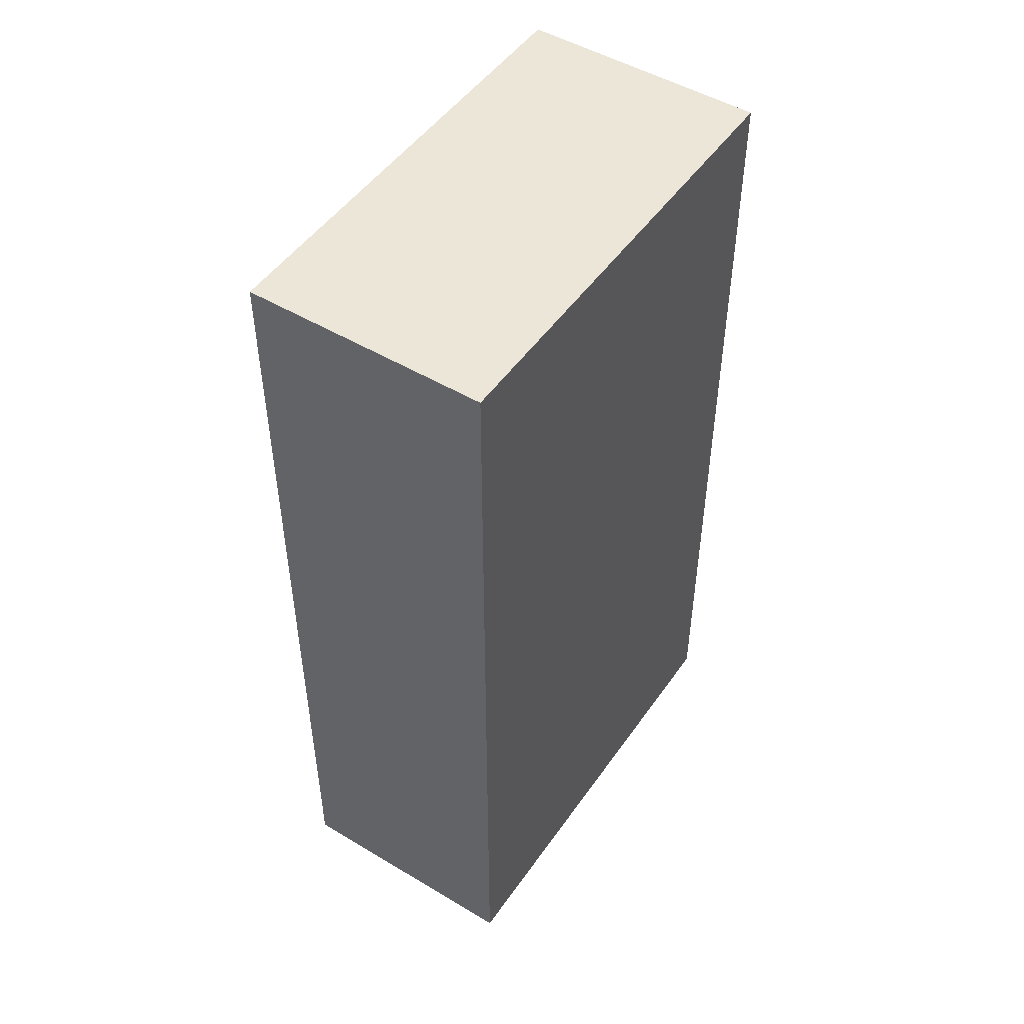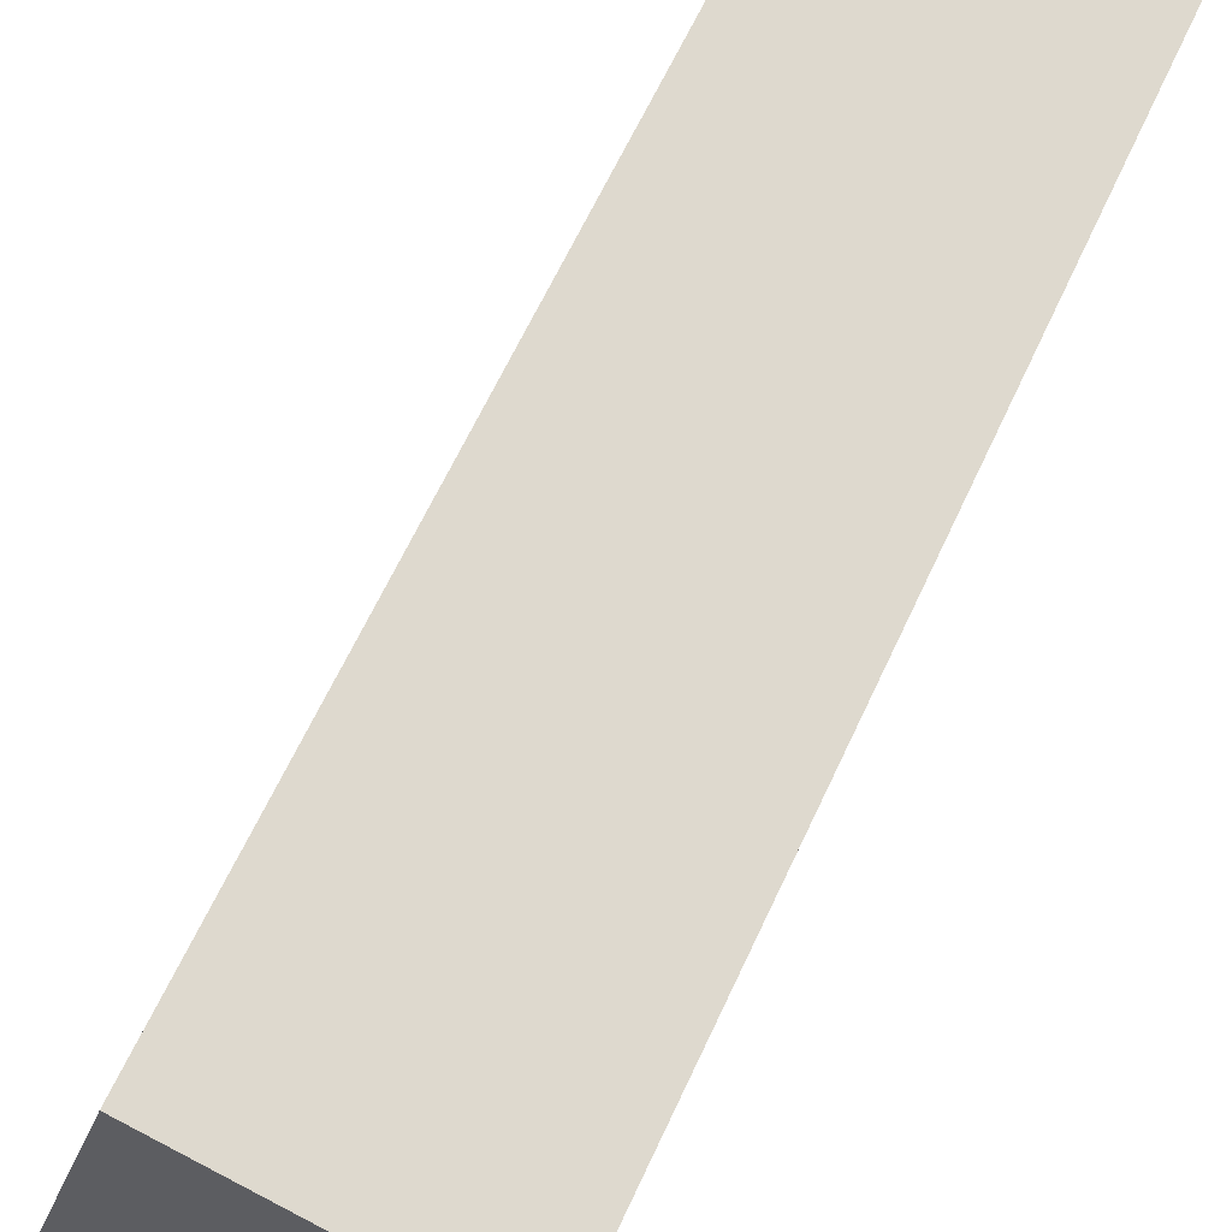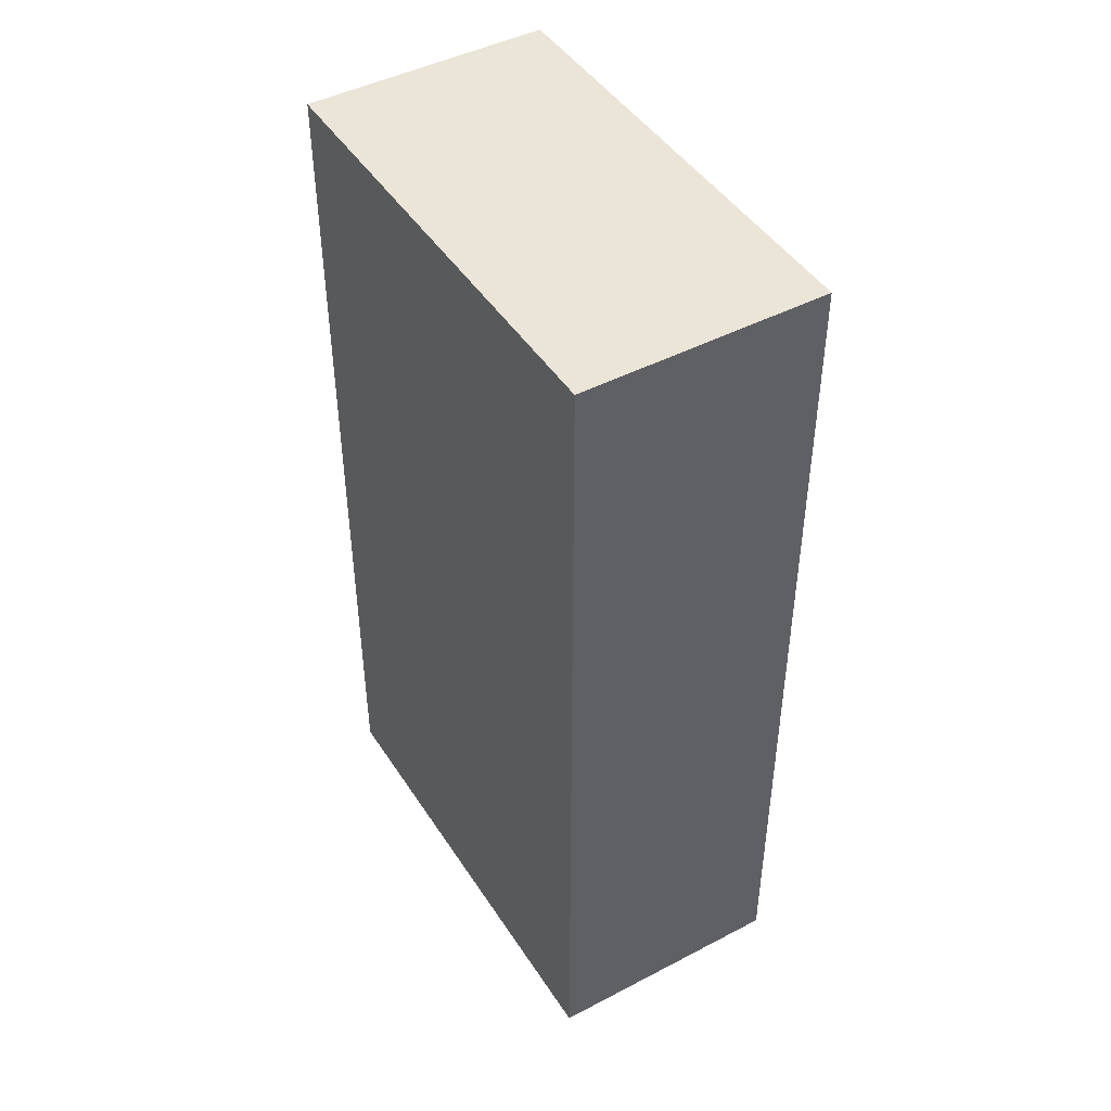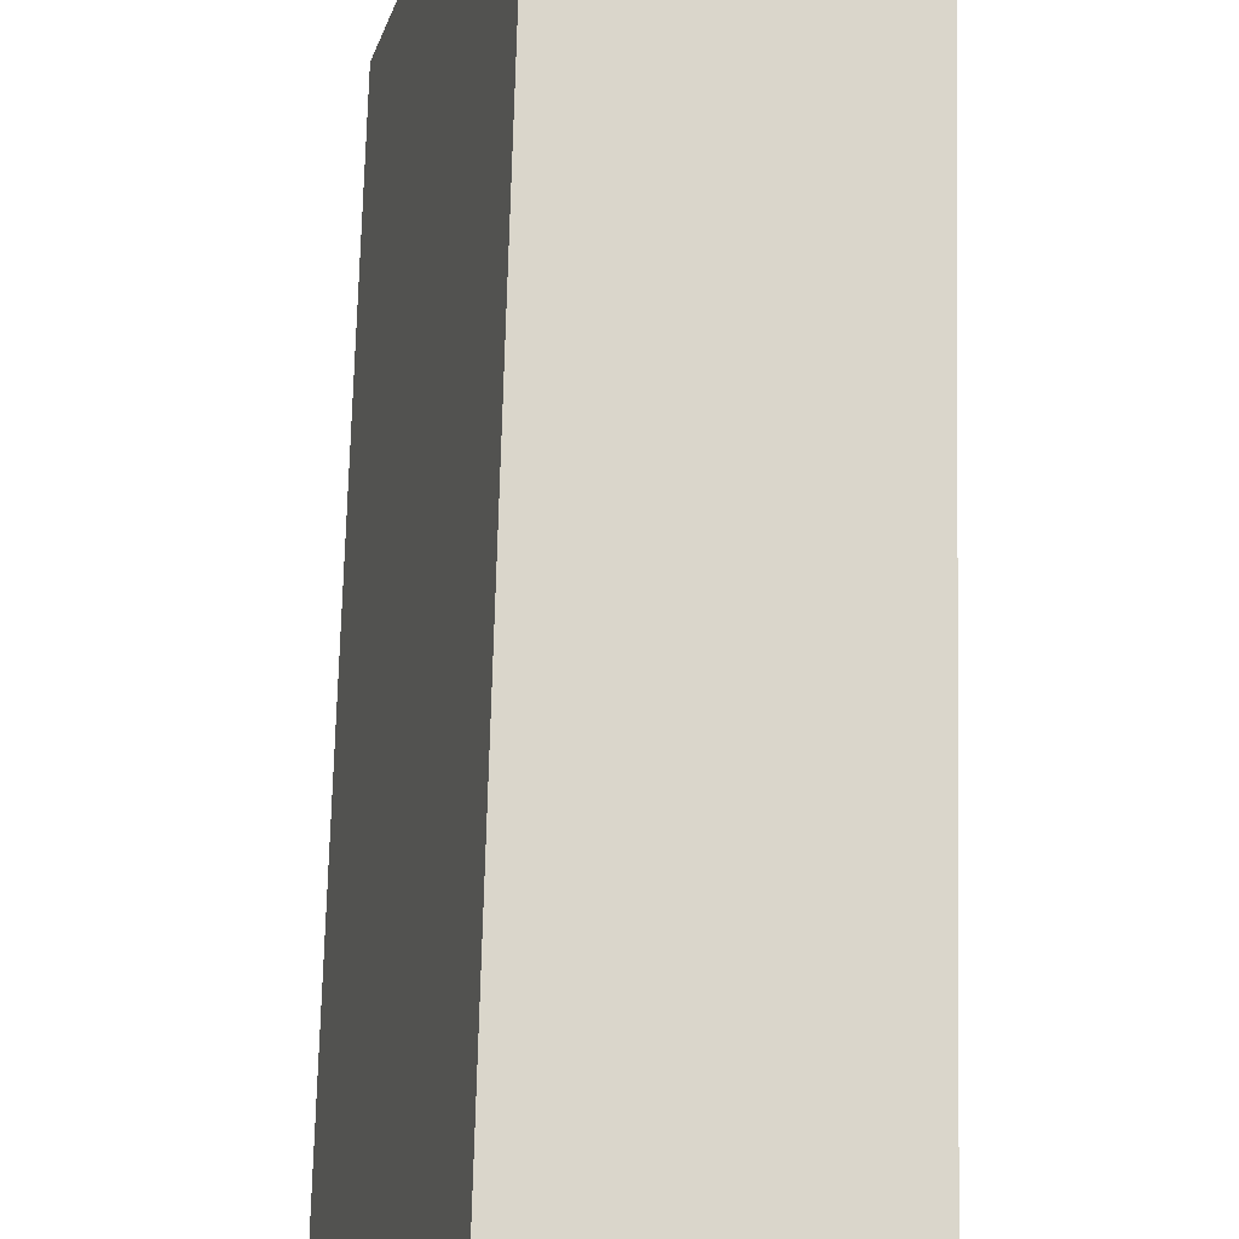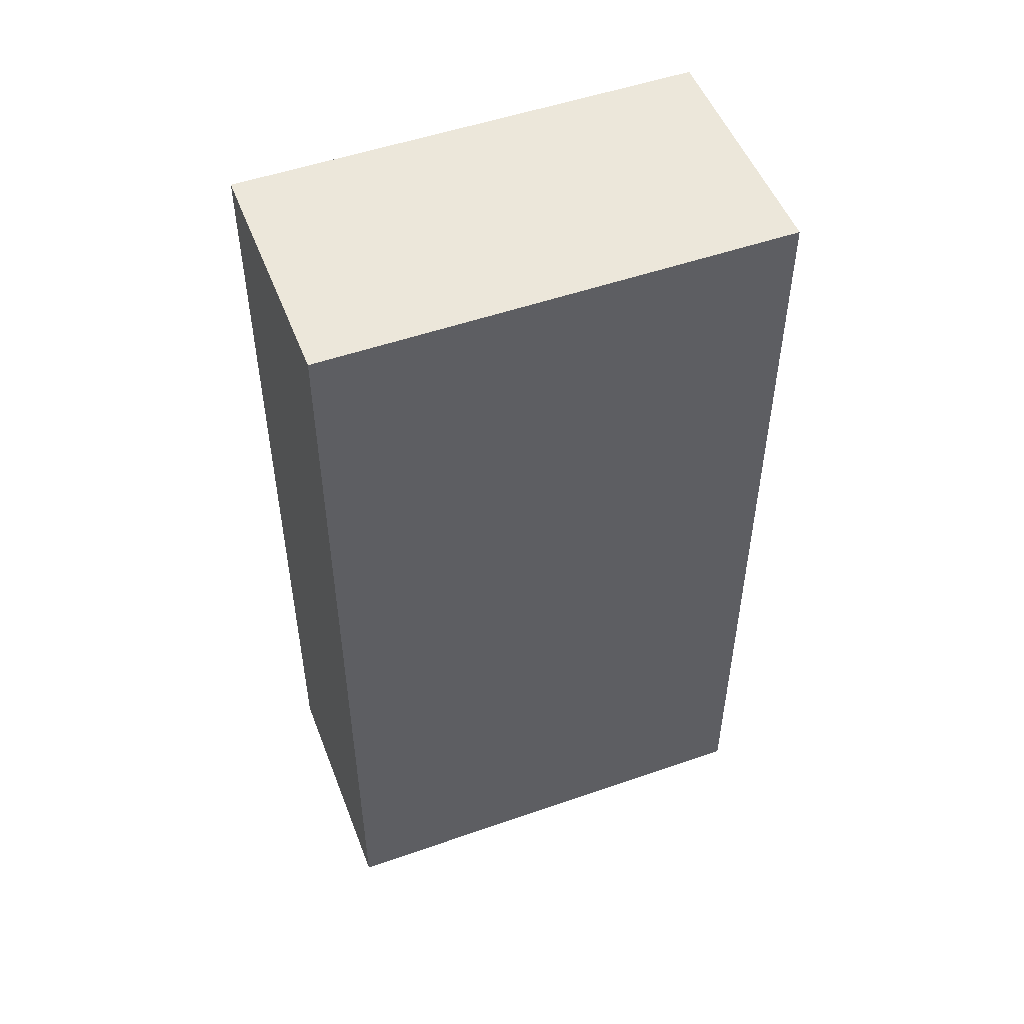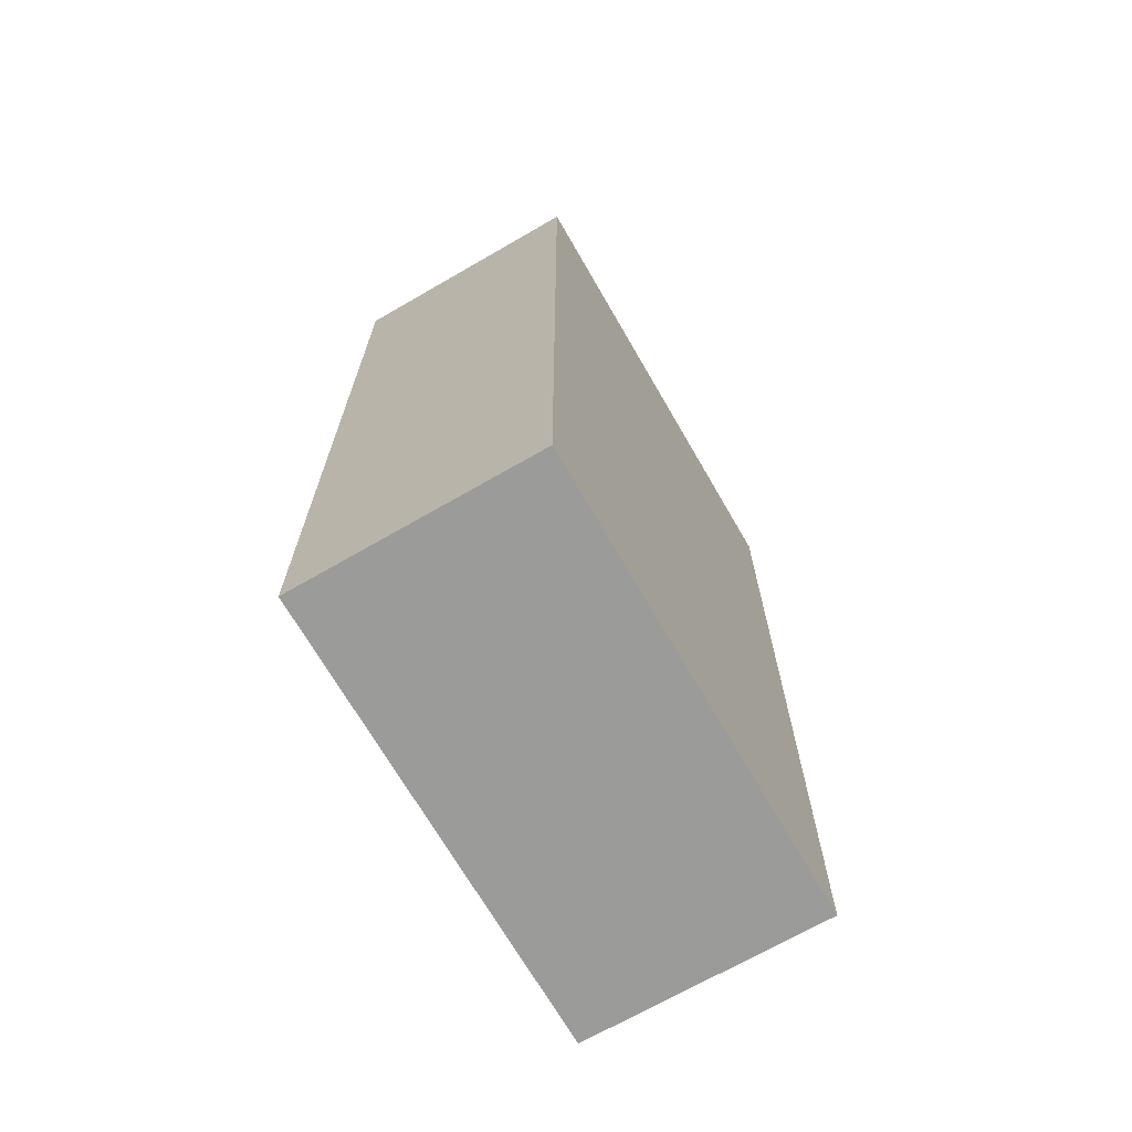
<metadata>
{"format":"obj","ext":"obj","renderer":"f3d","projection":"perspective","resolution":1024,"background":"white","views":[{"elev":49.4,"azim":-132.0,"up":"+Y"},{"elev":64.6,"azim":24.9,"up":"+Z"},{"elev":45.6,"azim":163.5,"up":"+Y"},{"elev":72.3,"azim":1.5,"up":"+Z"},{"elev":51.2,"azim":83.7,"up":"+Y"},{"elev":-69.6,"azim":44.5,"up":"+Y"}]}
</metadata>
<code>
v  0 14.21 8.699e-16
v  5.645 14.21 6.215
v  3.786 14.21 -0.979
v  1.858 14.21 7.193
v  3.786 5.995e-17 -0.979
v  0 0 0
v  1.858 -4.404e-16 7.193
v  5.645 -3.806e-16 6.215
g defaultobject
f 1 2 3
f 2 1 4
f 5 1 3
f 1 5 6
f 6 4 1
f 4 6 7
f 7 2 4
f 2 7 8
f 8 3 2
f 3 8 5
f 8 6 5
f 6 8 7

</code>
